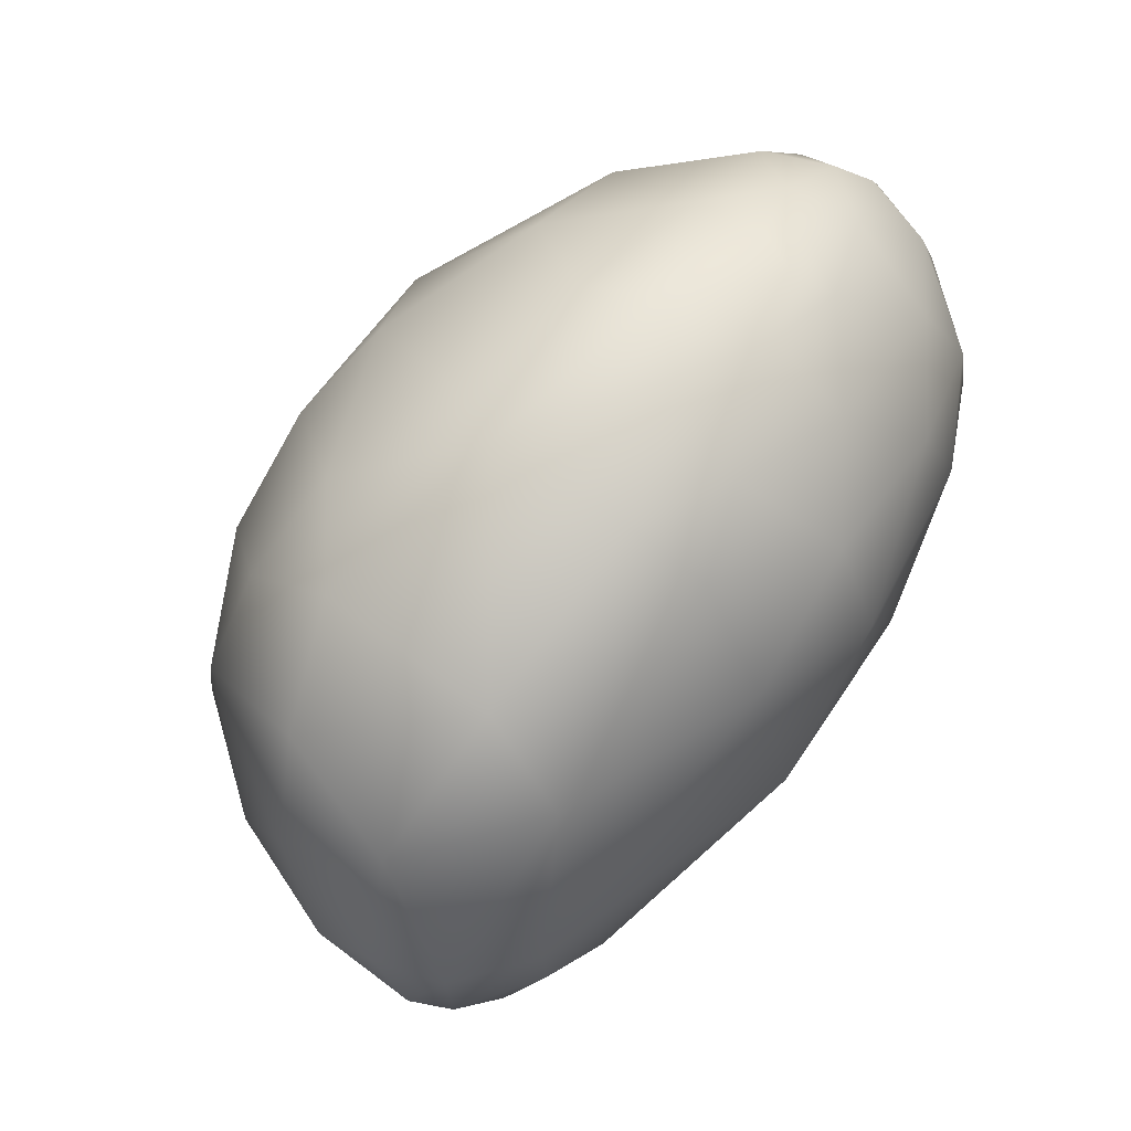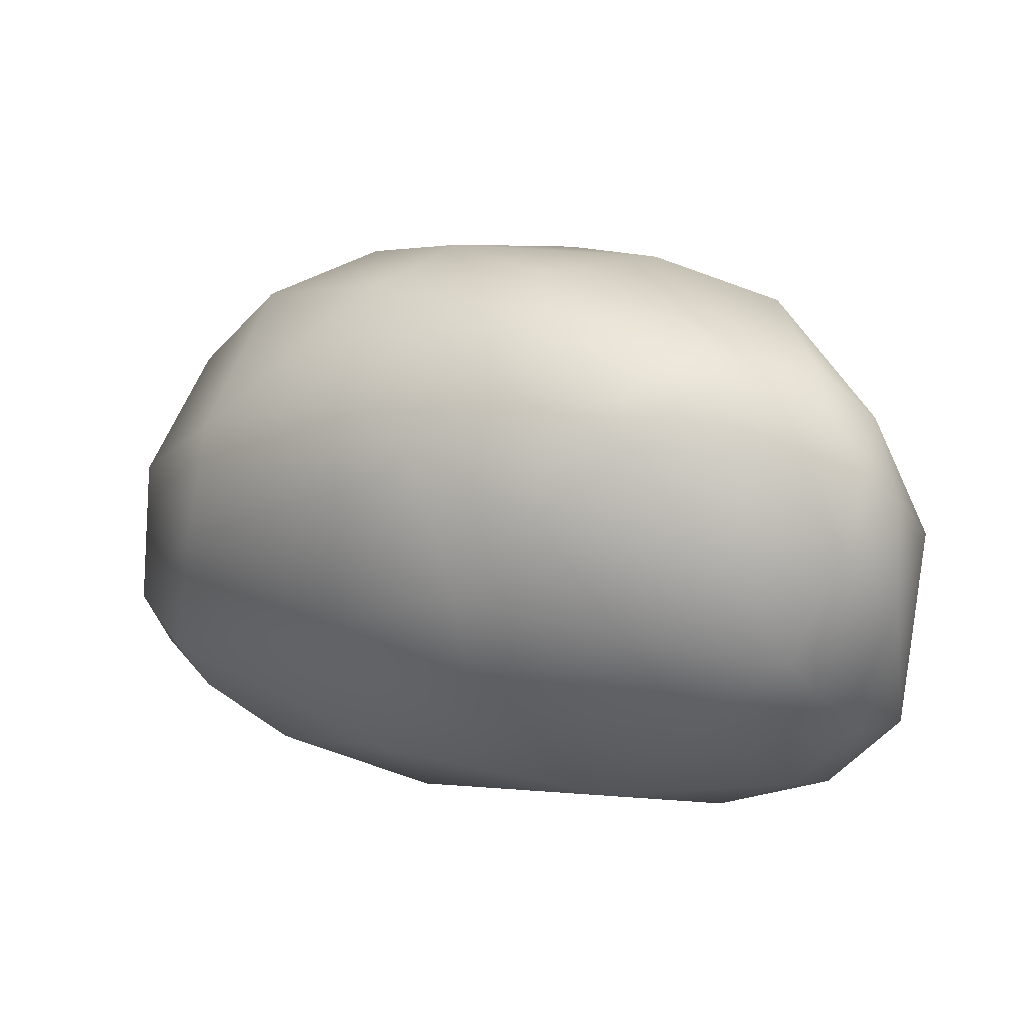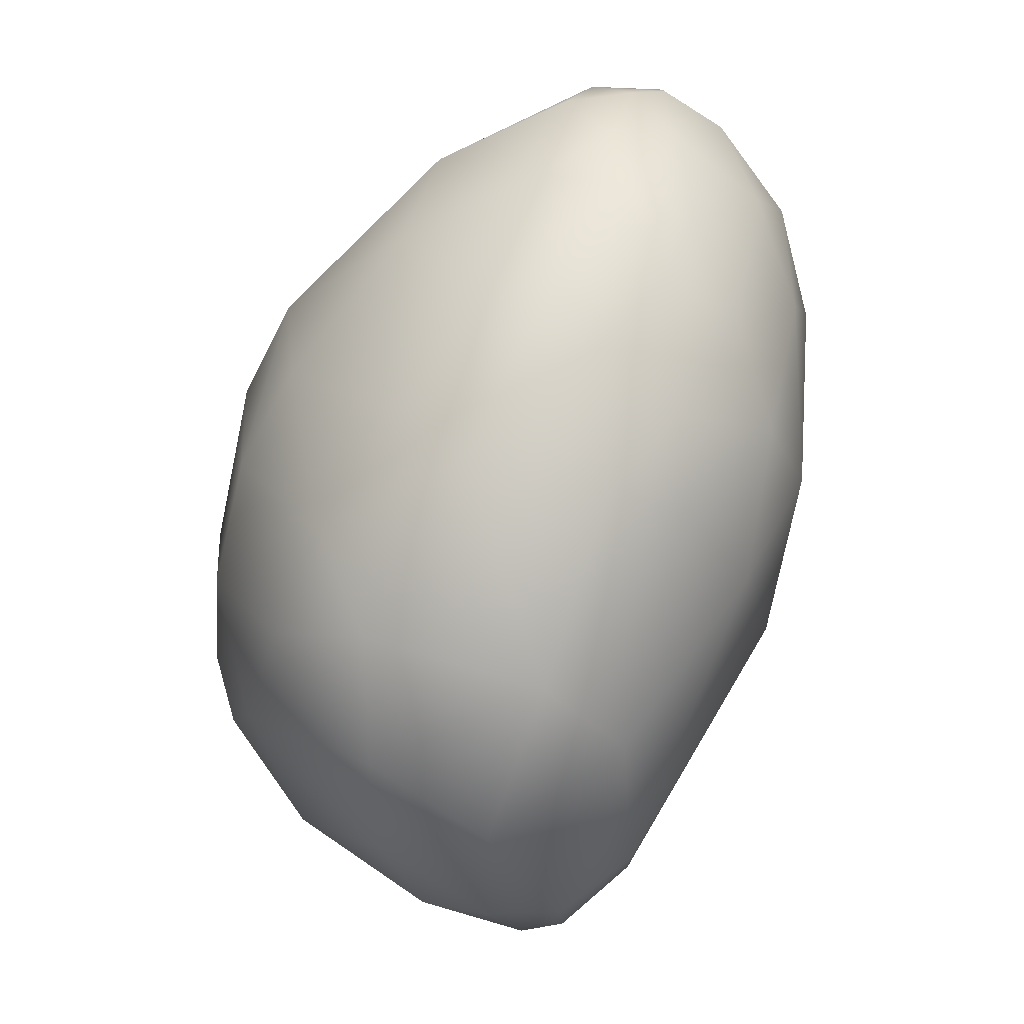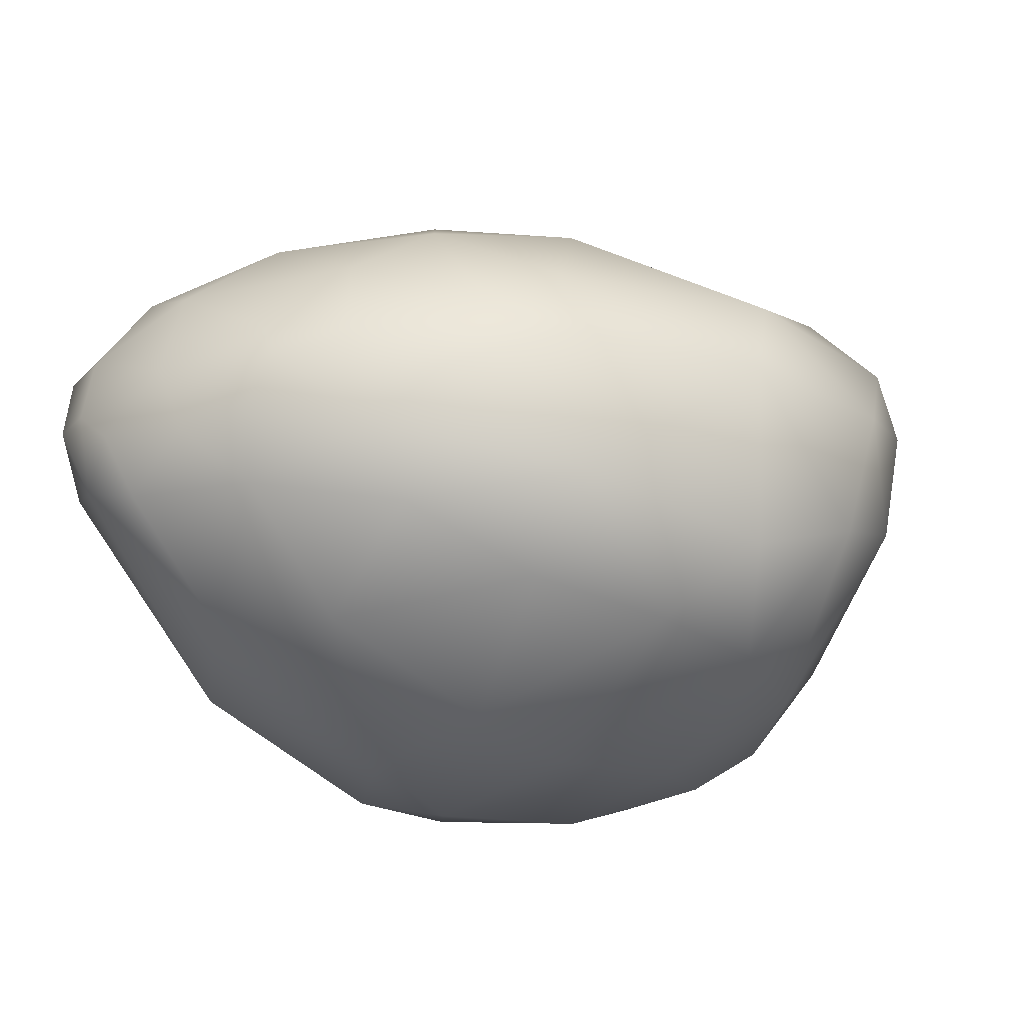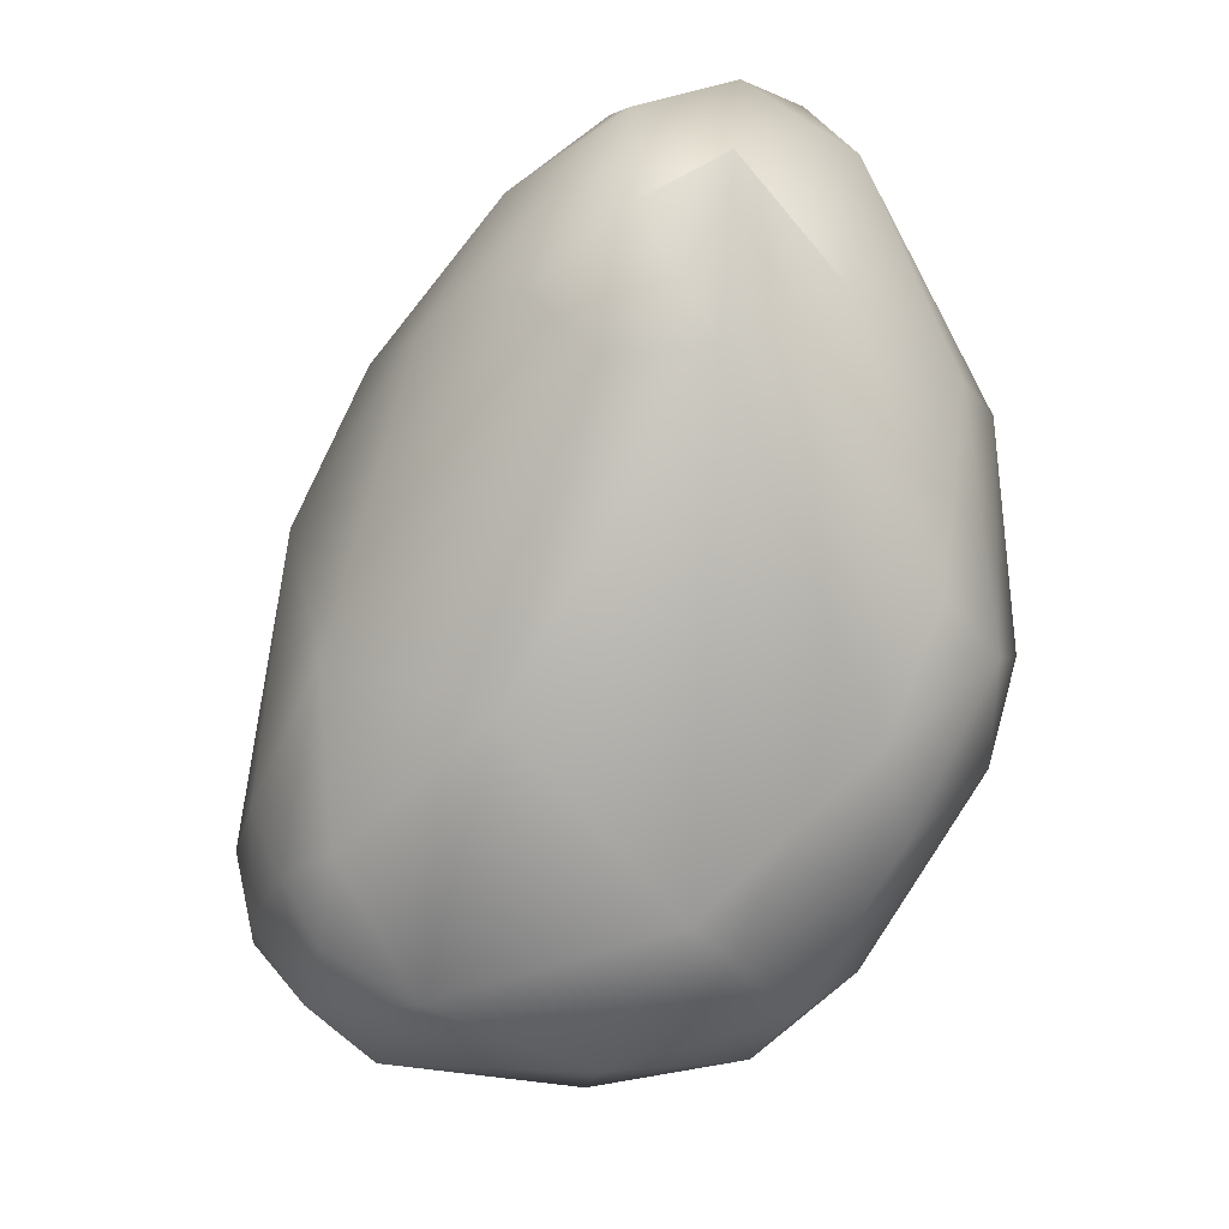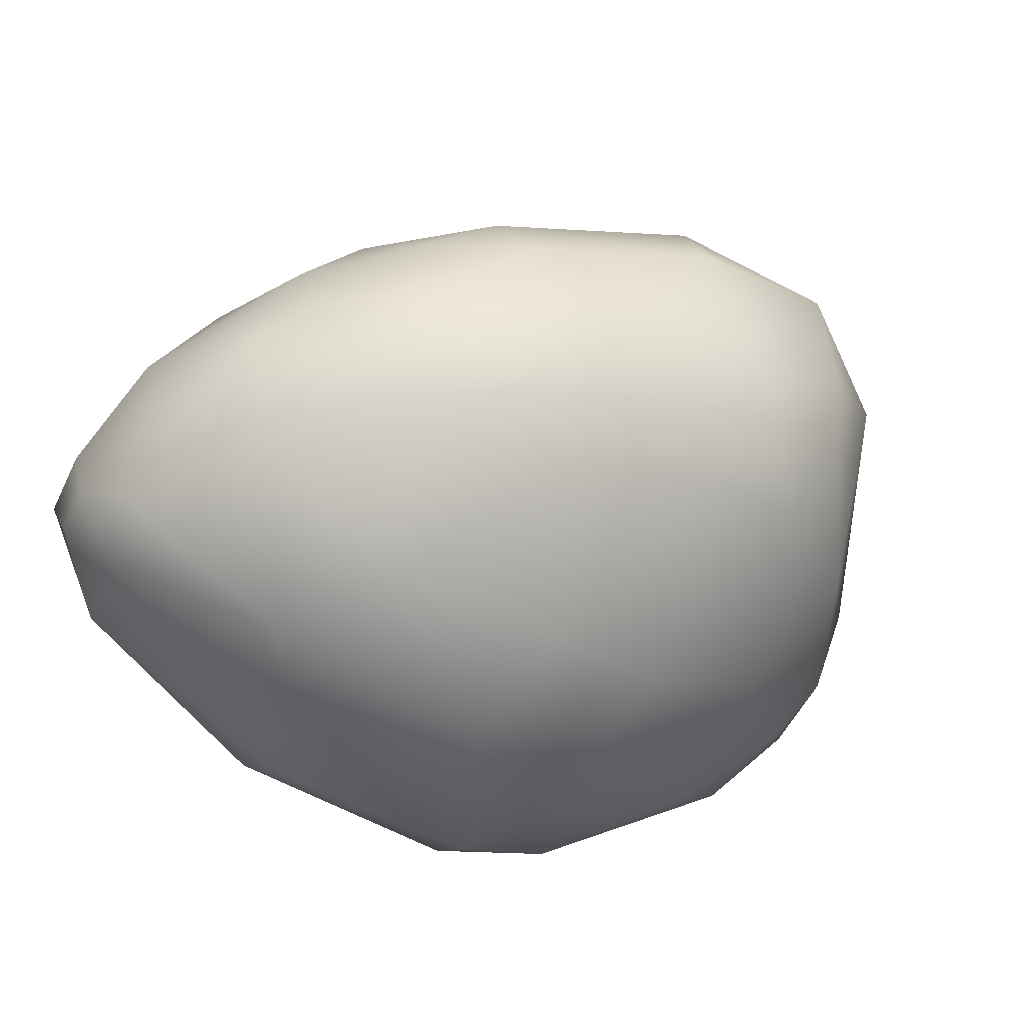
<metadata>
{"format":"obj","ext":"obj","renderer":"f3d","projection":"perspective","resolution":1024,"background":"white","views":[{"elev":63.2,"azim":-73.3,"up":"+Z"},{"elev":-39.6,"azim":15.0,"up":"+Y"},{"elev":69.9,"azim":-94.5,"up":"+Z"},{"elev":77.6,"azim":160.8,"up":"+Z"},{"elev":-68.9,"azim":43.3,"up":"+Z"},{"elev":59.6,"azim":141.4,"up":"+Z"}]}
</metadata>
<code>
v 0.5364 -71.51 1538
v 1.192 -72.01 1538
v -0.5254 -71.43 1540
v -0.537 -71.39 1540
v -0.5576 -71.04 1539
v -0.09046 -72.09 1540
v -0.1284 -71.73 1539
v -0.03956 -72.09 1540
v -0.08682 -71.11 1538
v 0.5784 -72.42 1539
v 0.5939 -72.02 1538
v 0.5776 -72.02 1542
v 0.9561 -71.35 1542
v 0.9104 -70.79 1538
v 1.493 -69.48 1538
v -0.5031 -70.73 1540
v -0.2183 -70.13 1540
v -0.01175 -70.4 1538
v 0.8562 -68.97 1539
v 1.477 -68.64 1540
v -0.07439 -70.77 1541
v 0.07032 -69.8 1541
v 0.5929 -69.8 1542
v 1.52 -69.84 1542
v 2.03 -73.6 1540
v 3.997 -74.1 1540
v 3.161 -73.97 1541
v 3.263 -73.59 1542
v 4.1 -73.33 1543
v 2.883 -72.03 1538
v 1.96 -72.99 1539
v 2.034 -73.26 1542
v 2.371 -72.67 1543
v 2.466 -72.01 1543
v 3.136 -72.69 1543
v 3.668 -72.03 1543
v 2.856 -69.97 1537
v 2.764 -68.65 1538
v 1.785 -68.37 1539
v 2.112 -68.44 1538
v 2.452 -68.23 1539
v 2.809 -68.39 1540
v 3.139 -68.32 1539
v 3.712 -68.32 1539
v 1.852 -69.02 1542
v 2.531 -69.5 1542
v 2.788 -70.79 1543
v 3.485 -70.13 1543
v 3.706 -68.74 1541
v 4.924 -73.92 1539
v 5.576 -74.23 1540
v 5.937 -73.85 1539
v 6.244 -74.18 1540
v 6.684 -73.57 1539
v 4.656 -74.01 1542
v 4.997 -74.27 1541
v 5.602 -73.73 1542
v 5.949 -74.1 1541
v 6.574 -73.52 1542
v 5.145 -73.29 1538
v 5.809 -72.8 1538
v 6.644 -72.31 1539
v 6.729 -71.07 1539
v 4.339 -72.66 1543
v 4.353 -71.05 1543
v 5.021 -73 1543
v 4.989 -72.64 1543
v 5.438 -72.68 1543
v 5.318 -72.34 1543
v 5.542 -71.68 1543
v 5.98 -73 1543
v 5.963 -72.37 1543
v 6.815 -72.98 1542
v 6.639 -72.66 1542
v 6.554 -72.03 1542
v 4.38 -71.75 1543
v 4.3 -69.15 1538
v 4.721 -69.89 1538
v 5.702 -70.3 1538
v 4.928 -68.79 1539
v 4.89 -68.73 1540
v 5.623 -69.53 1539
v 5.613 -69.18 1539
v 6.638 -70.48 1540
v 4.31 -69.3 1542
v 5.248 -70.42 1543
v 5.318 -69.26 1541
v 6.252 -70.8 1542
v 6.891 -73.62 1541
v 7.052 -73.01 1542
v 6.967 -72.31 1542
v 7.2 -72.62 1541
v 6.684 -73.57 1539
g grp1
f 2 31 11
f 2 11 1
f 2 1 14
f 30 31 2
f 30 2 14
f 3 5 9
f 3 4 5
f 5 4 16
f 4 21 16
f 9 11 7
f 9 7 3
f 8 3 7
f 6 3 8
f 4 3 6
f 9 5 18
f 8 25 6
f 6 25 32
f 10 7 11
f 10 8 7
f 11 9 1
f 1 9 14
f 8 10 25
f 10 11 31
f 10 31 25
f 6 12 4
f 4 12 21
f 6 32 12
f 21 12 13
f 12 33 13
f 12 32 33
f 13 33 34
f 34 47 13
f 9 18 14
f 15 18 19
f 15 14 18
f 37 14 15
f 37 15 38
f 15 40 38
f 40 15 19
f 17 5 16
f 5 17 18
f 22 17 16
f 18 17 19
f 17 22 19
f 20 22 23
f 19 22 20
f 20 23 45
f 19 20 39
f 39 40 19
f 21 22 16
f 22 21 23
f 13 23 21
f 24 23 13
f 24 45 23
f 24 13 47
f 46 45 24
f 42 20 45
f 25 27 32
f 27 25 26
f 50 26 31
f 25 31 26
f 60 50 31
f 28 32 27
f 55 28 27
f 29 28 55
f 64 29 66
f 30 14 37
f 31 30 60
f 28 33 32
f 35 33 28
f 34 33 35
f 34 35 36
f 35 28 29
f 64 35 29
f 64 36 35
f 65 48 47
f 86 48 65
f 36 47 34
f 36 76 47
f 65 47 76
f 43 38 40
f 77 37 38
f 61 30 37
f 61 37 78
f 78 37 77
f 43 77 38
f 43 40 41
f 40 39 41
f 39 20 41
f 41 20 42
f 43 41 44
f 44 41 42
f 44 42 81
f 81 42 49
f 46 24 47
f 45 49 42
f 49 45 46
f 85 49 46
f 48 46 47
f 48 85 46
f 86 85 48
f 87 49 85
f 26 56 27
f 51 56 26
f 26 50 51
f 51 53 56
f 50 52 51
f 50 60 52
f 53 58 56
f 51 52 53
f 61 52 60
f 53 52 54
f 52 61 93
f 93 61 62
f 54 62 92
f 56 55 27
f 66 29 57
f 58 55 56
f 57 29 55
f 66 57 71
f 58 57 55
f 58 59 57
f 59 71 57
f 89 58 53
f 58 89 59
f 61 60 30
f 62 79 63
f 61 79 62
f 64 66 67
f 76 64 67
f 66 71 68
f 67 66 68
f 68 69 67
f 69 76 67
f 70 86 65
f 71 72 68
f 68 72 69
f 70 76 69
f 76 70 65
f 72 70 69
f 71 59 73
f 71 74 72
f 71 73 74
f 72 75 70
f 70 75 88
f 72 74 75
f 84 88 91
f 75 91 88
f 84 91 92
f 64 76 36
f 82 79 78
f 82 78 77
f 78 79 61
f 80 77 43
f 80 43 44
f 82 77 80
f 82 80 83
f 81 83 80
f 44 81 80
f 82 83 84
f 83 81 87
f 79 82 63
f 63 82 84
f 84 83 87
f 85 86 87
f 87 81 49
f 88 87 86
f 88 86 70
f 87 88 84
f 89 53 54
f 54 92 89
f 59 89 90
f 90 89 92
f 62 63 92
f 59 90 73
f 73 90 91
f 91 90 92
f 73 91 74
f 74 91 75
f 63 84 92

</code>
